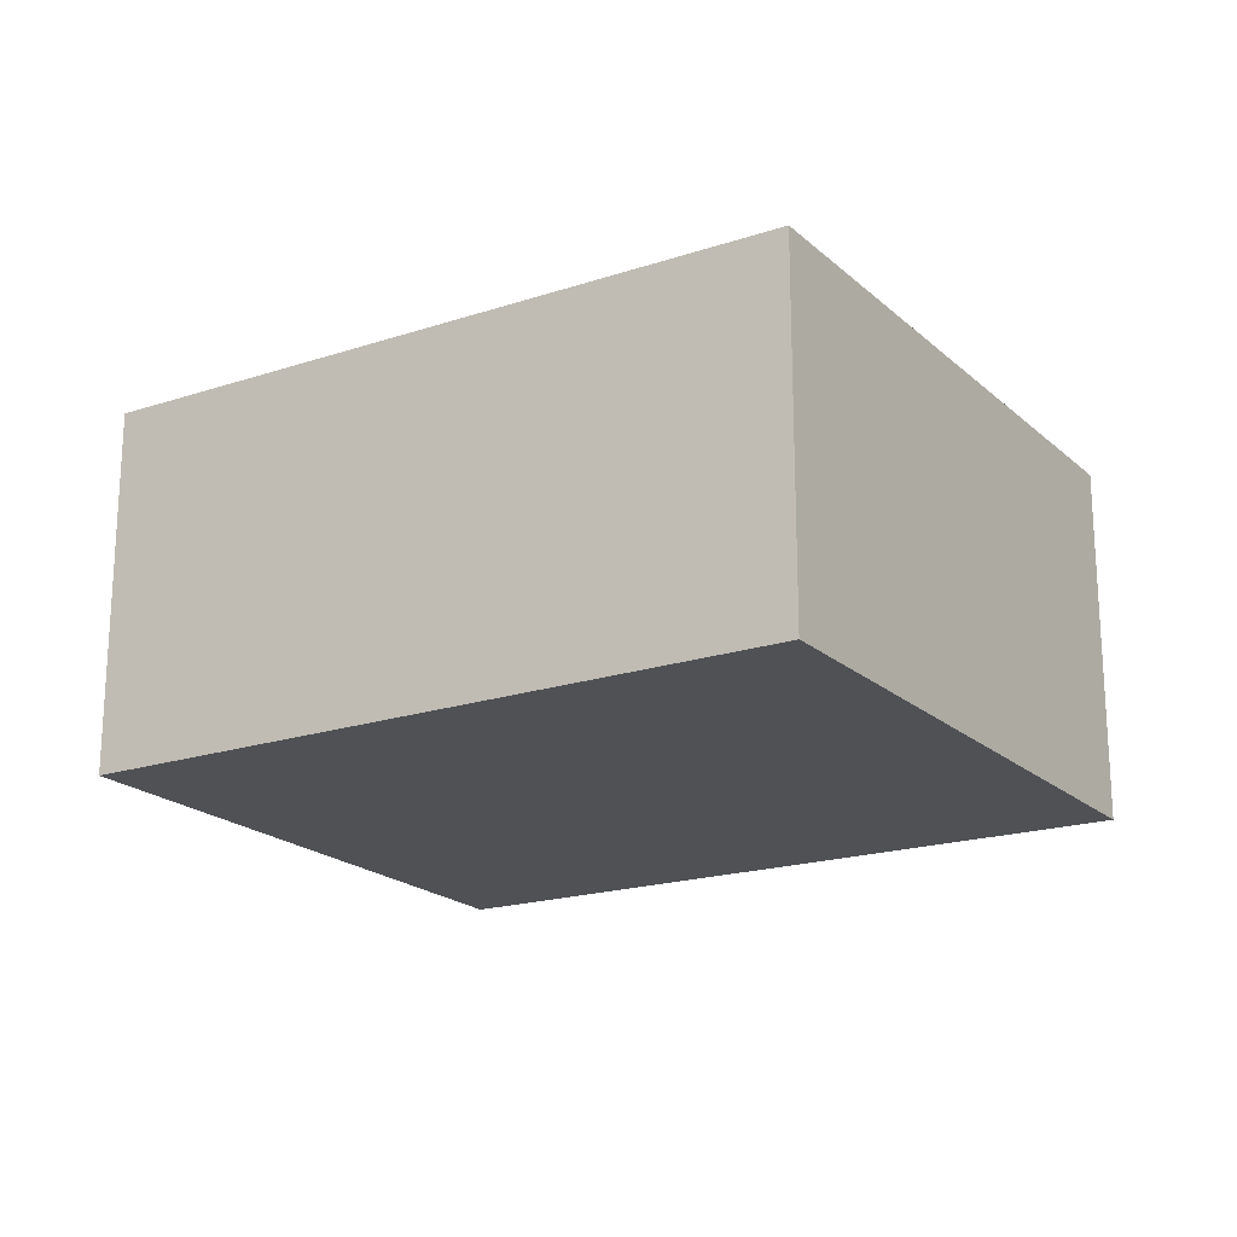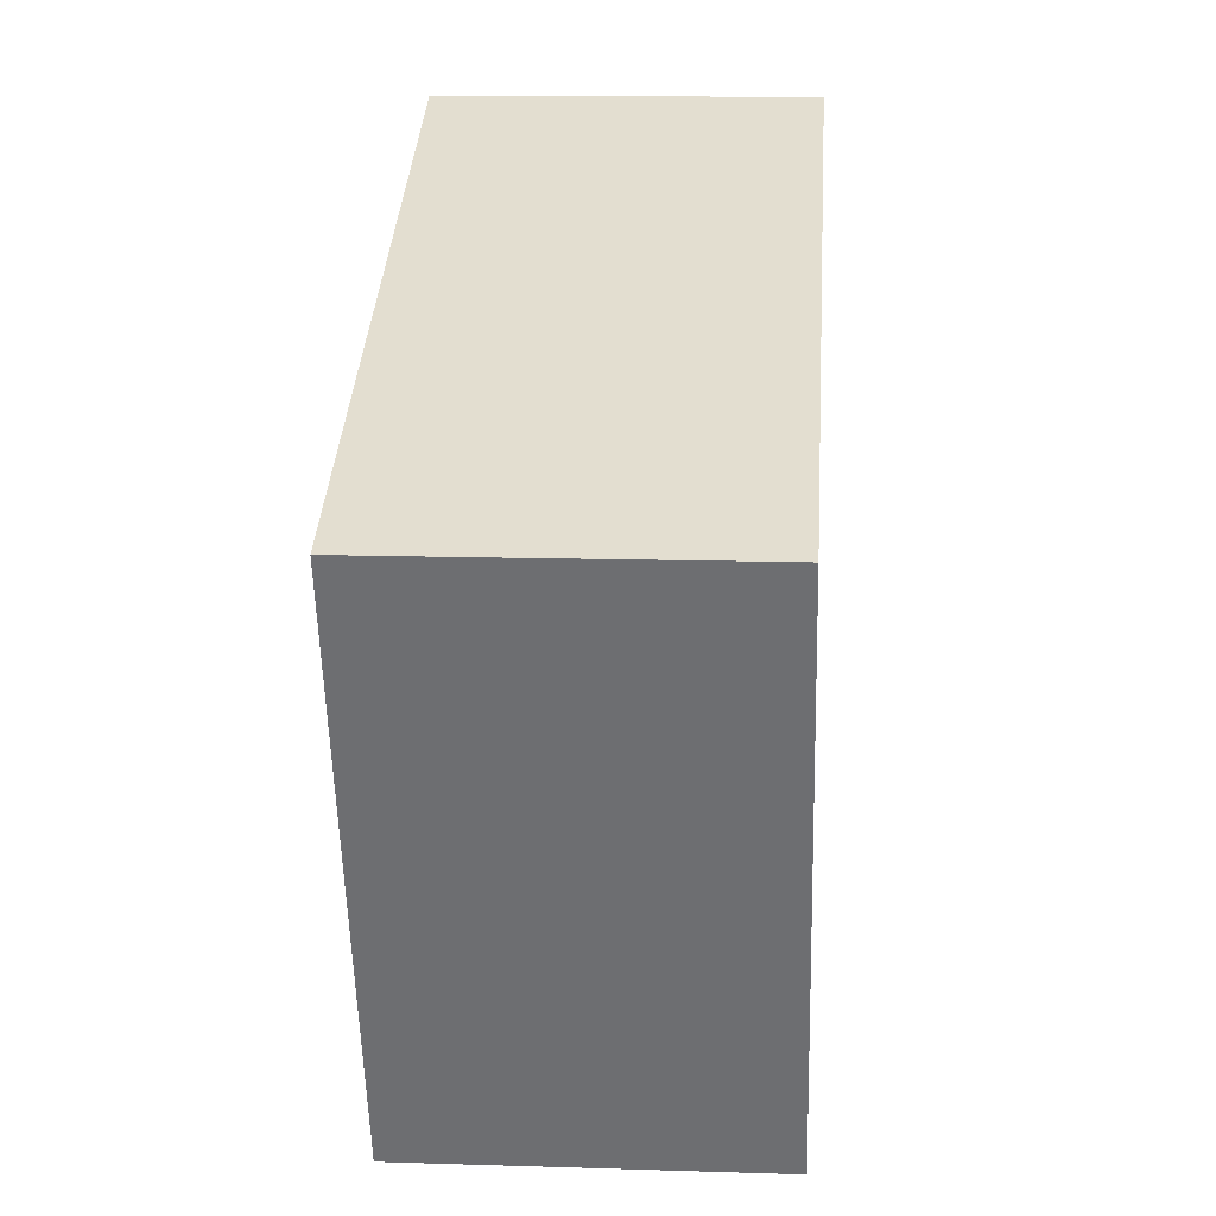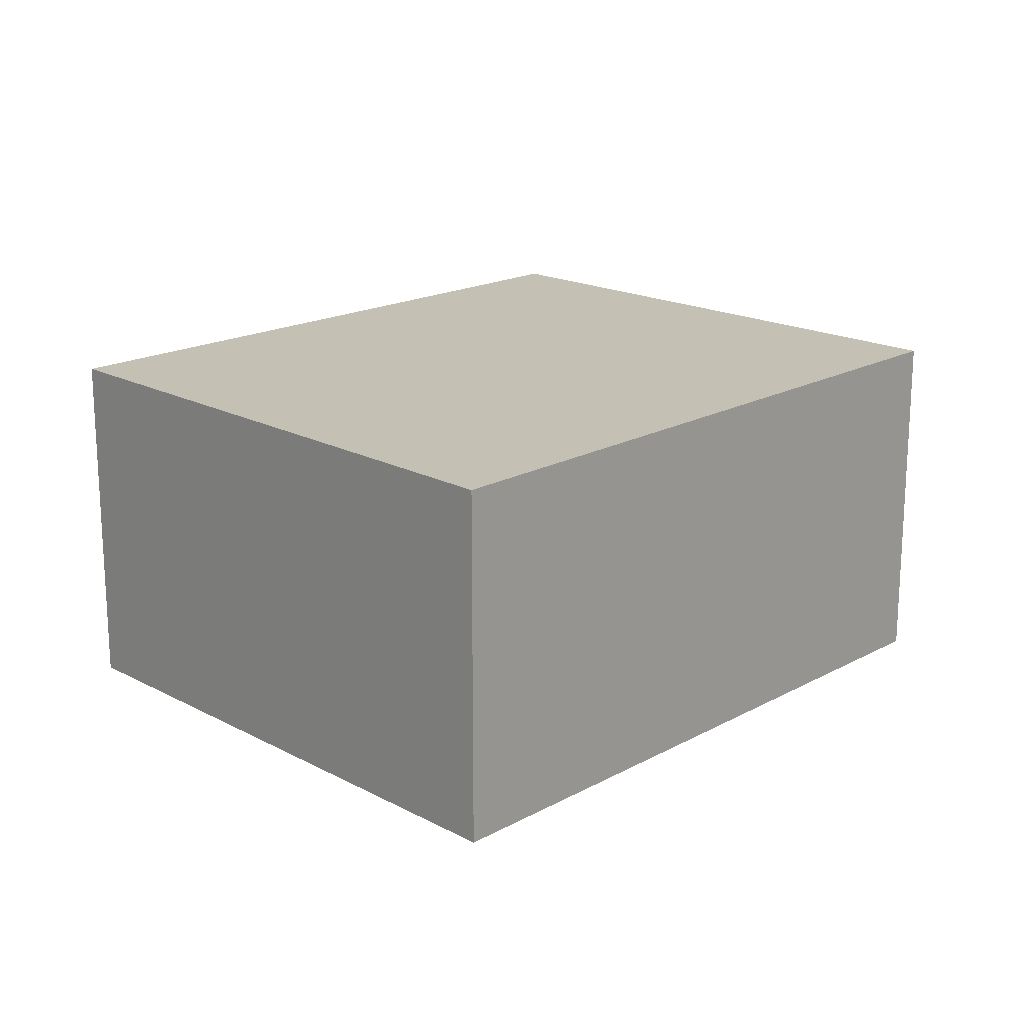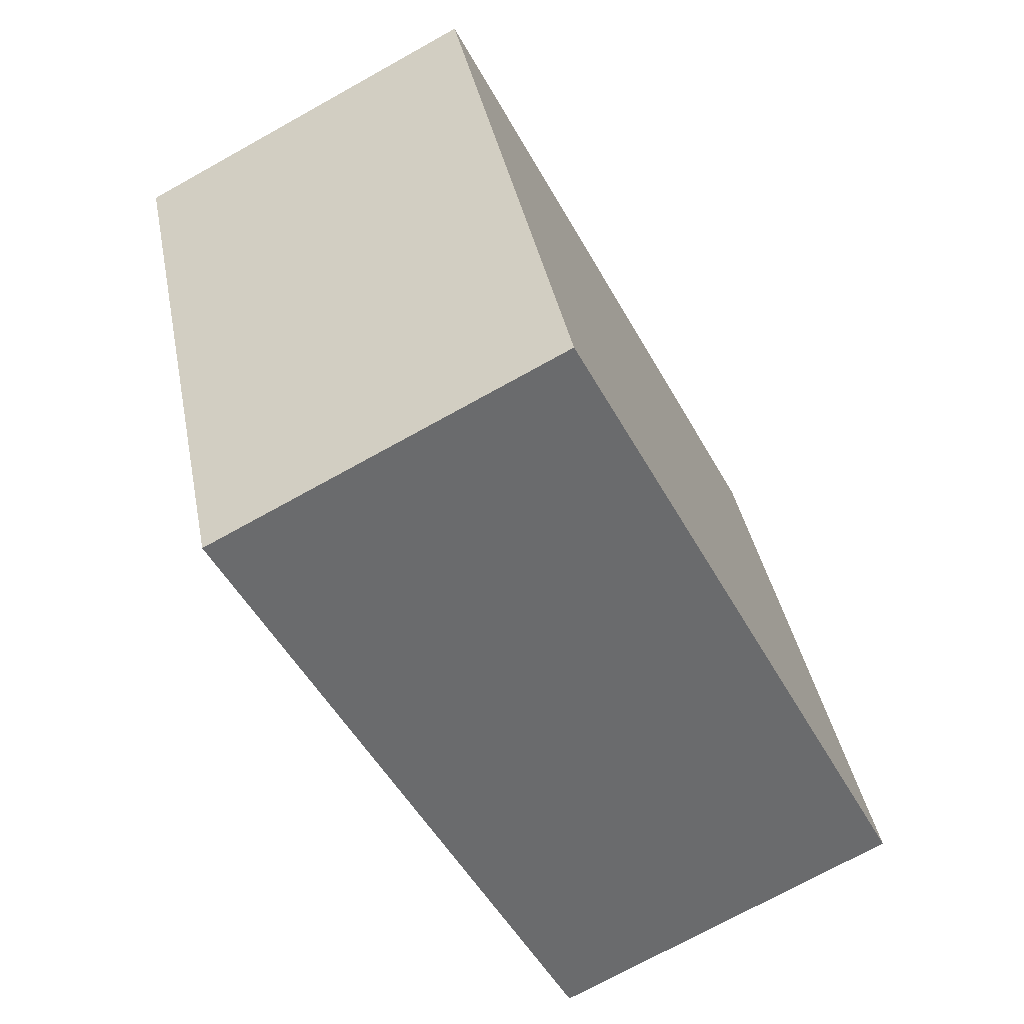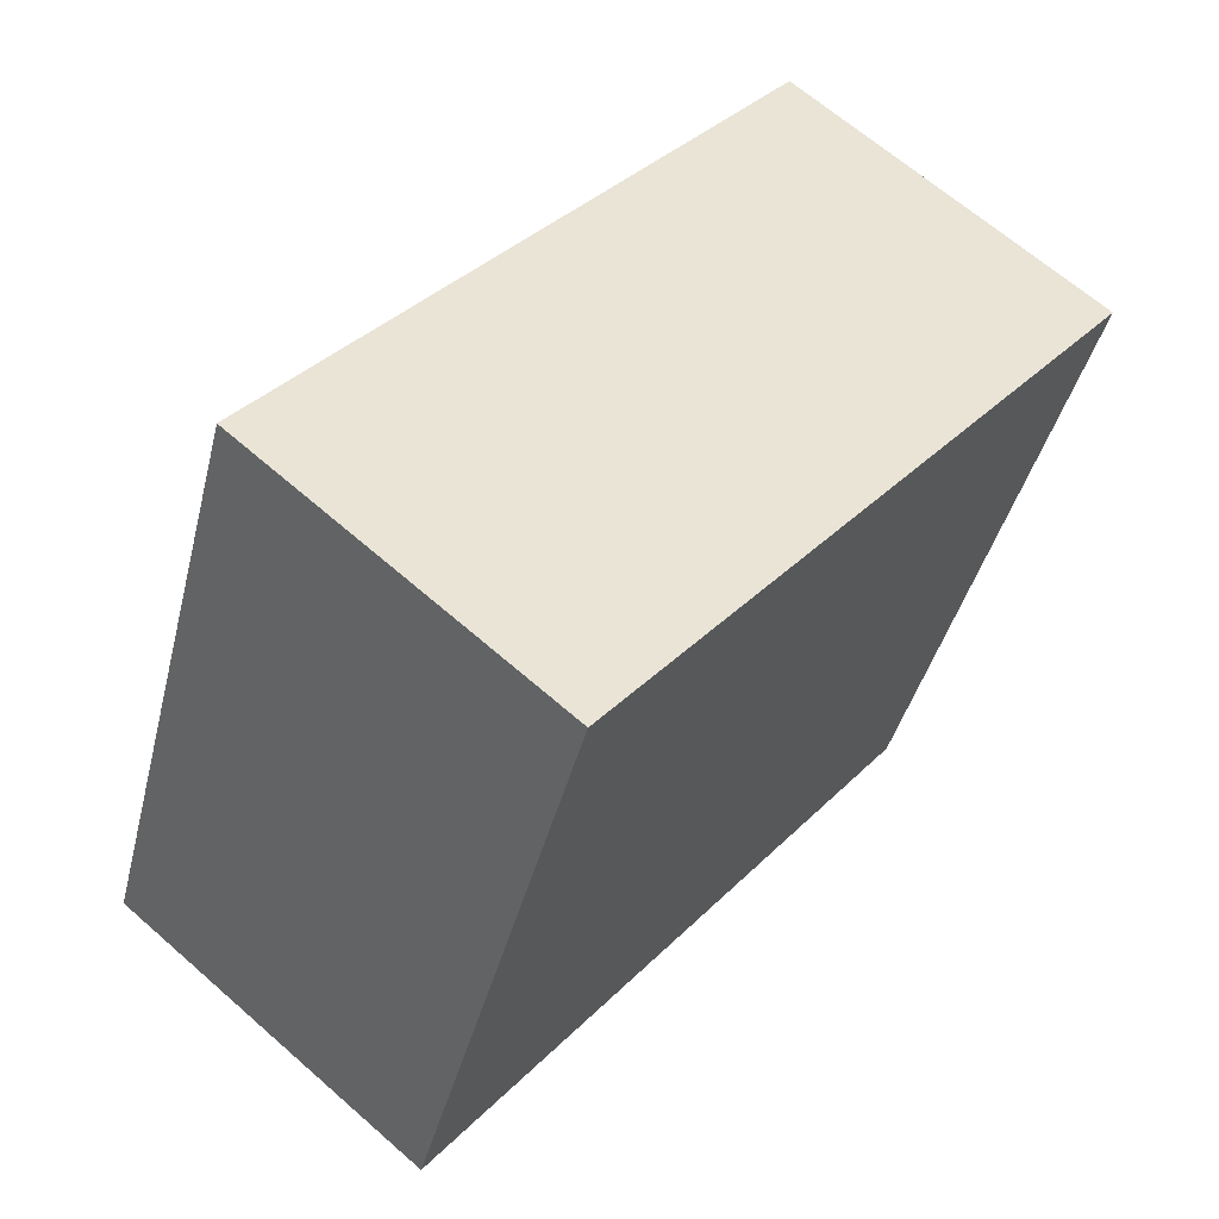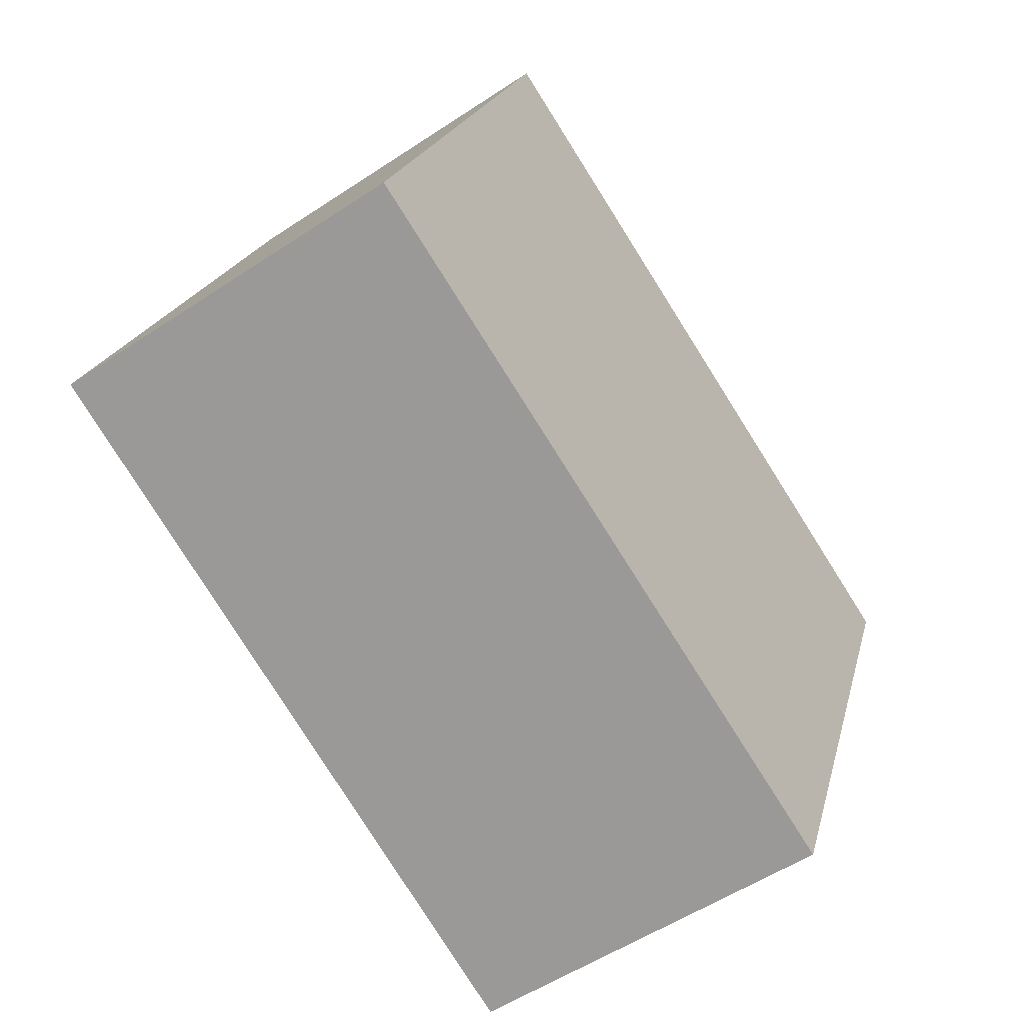
<metadata>
{"format":"obj","ext":"obj","renderer":"f3d","projection":"perspective","resolution":1024,"background":"white","views":[{"elev":-19.9,"azim":-126.5,"up":"+Y"},{"elev":13.3,"azim":94.1,"up":"+Z"},{"elev":18.3,"azim":-23.5,"up":"+Y"},{"elev":-72.4,"azim":119.1,"up":"+Z"},{"elev":65.0,"azim":-48.5,"up":"+Z"},{"elev":-53.8,"azim":-54.6,"up":"+Z"}]}
</metadata>
<code>
v  0 1.819 1.114e-16
v  4.495 1.819 1.497
v  3.348 1.819 -1.365
v  1.107 1.819 2.936
v  4.495 -9.166e-17 1.497
v  3.348 8.358e-17 -1.365
v  0 0 0
v  1.107 -1.798e-16 2.936
g defaultobject
f 1 2 3
f 2 1 4
f 5 3 2
f 3 5 6
f 6 1 3
f 1 6 7
f 7 4 1
f 4 7 8
f 8 2 4
f 2 8 5
f 5 7 6
f 7 5 8

</code>
